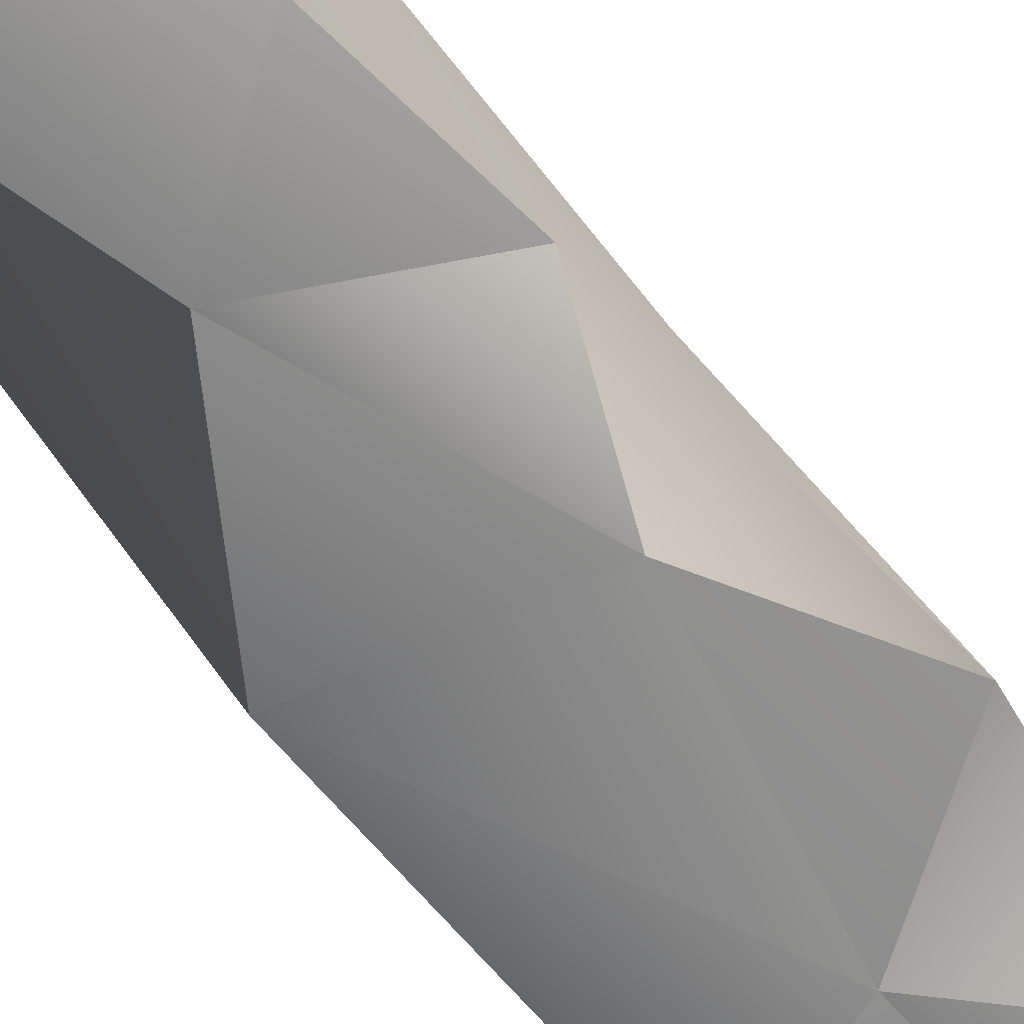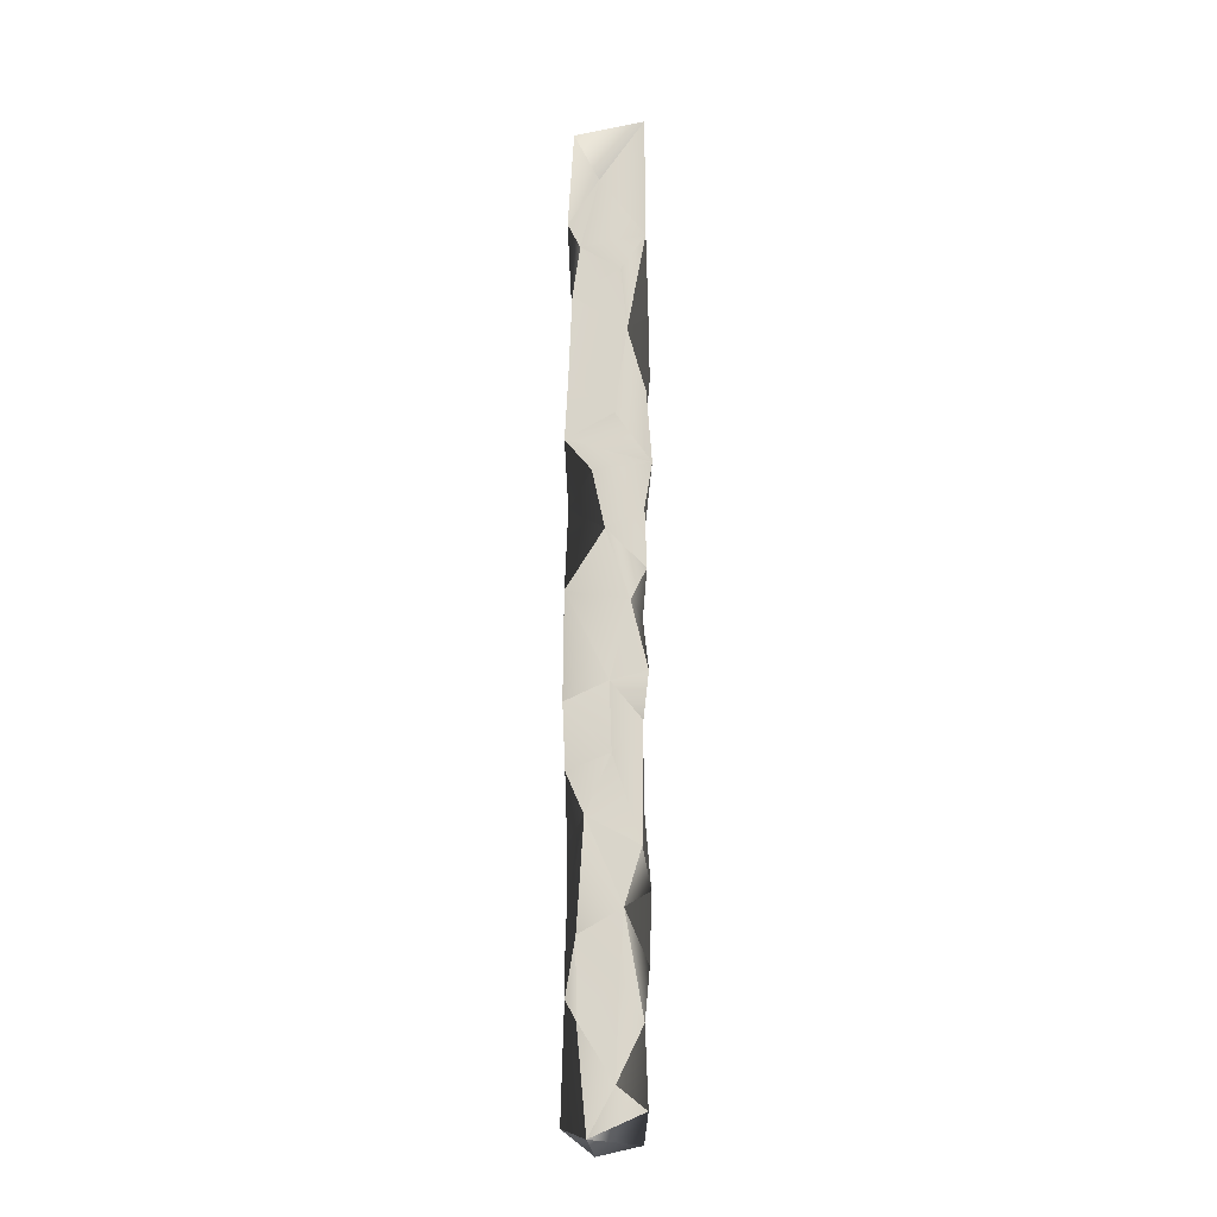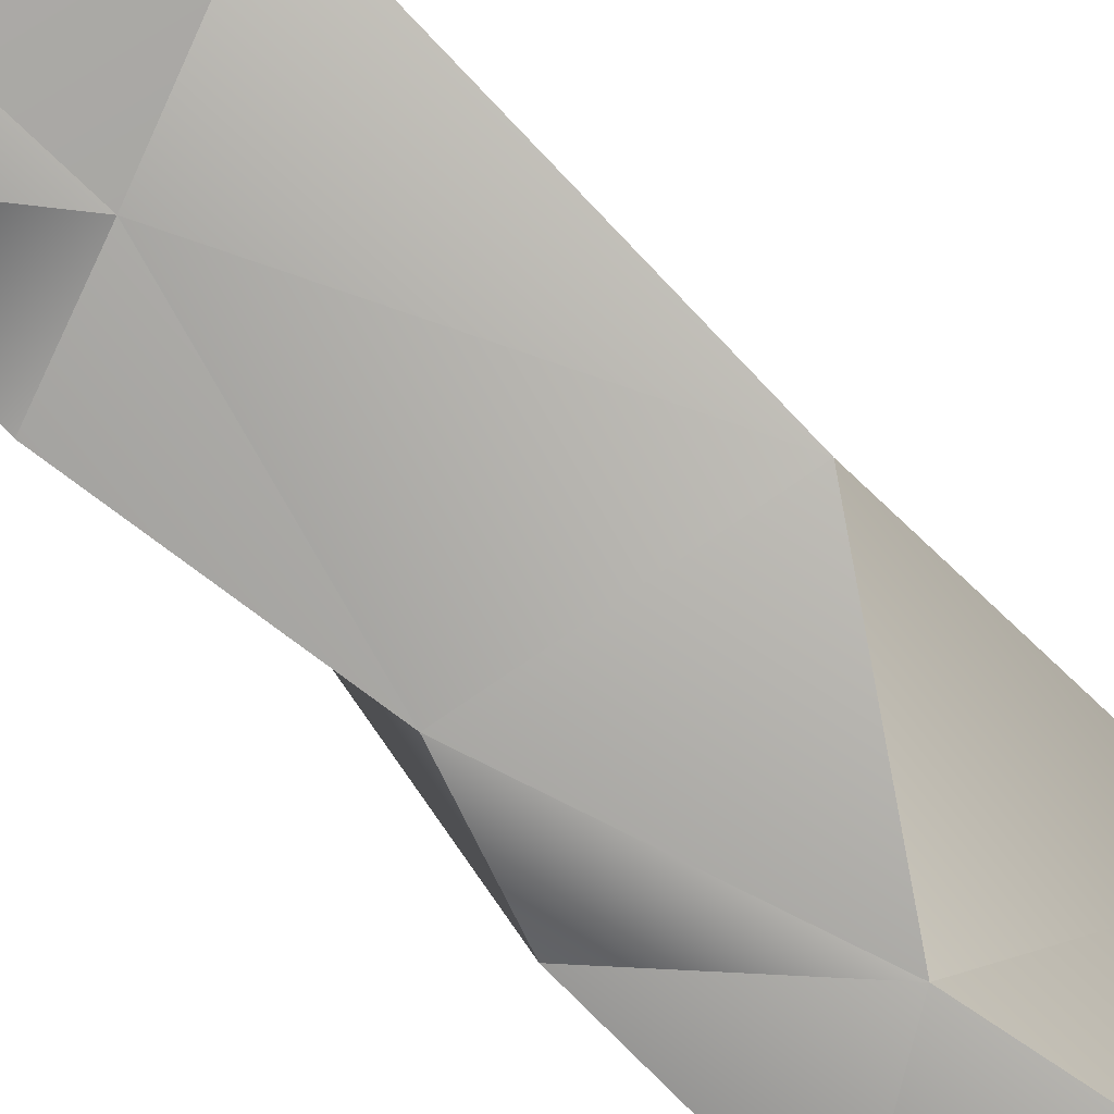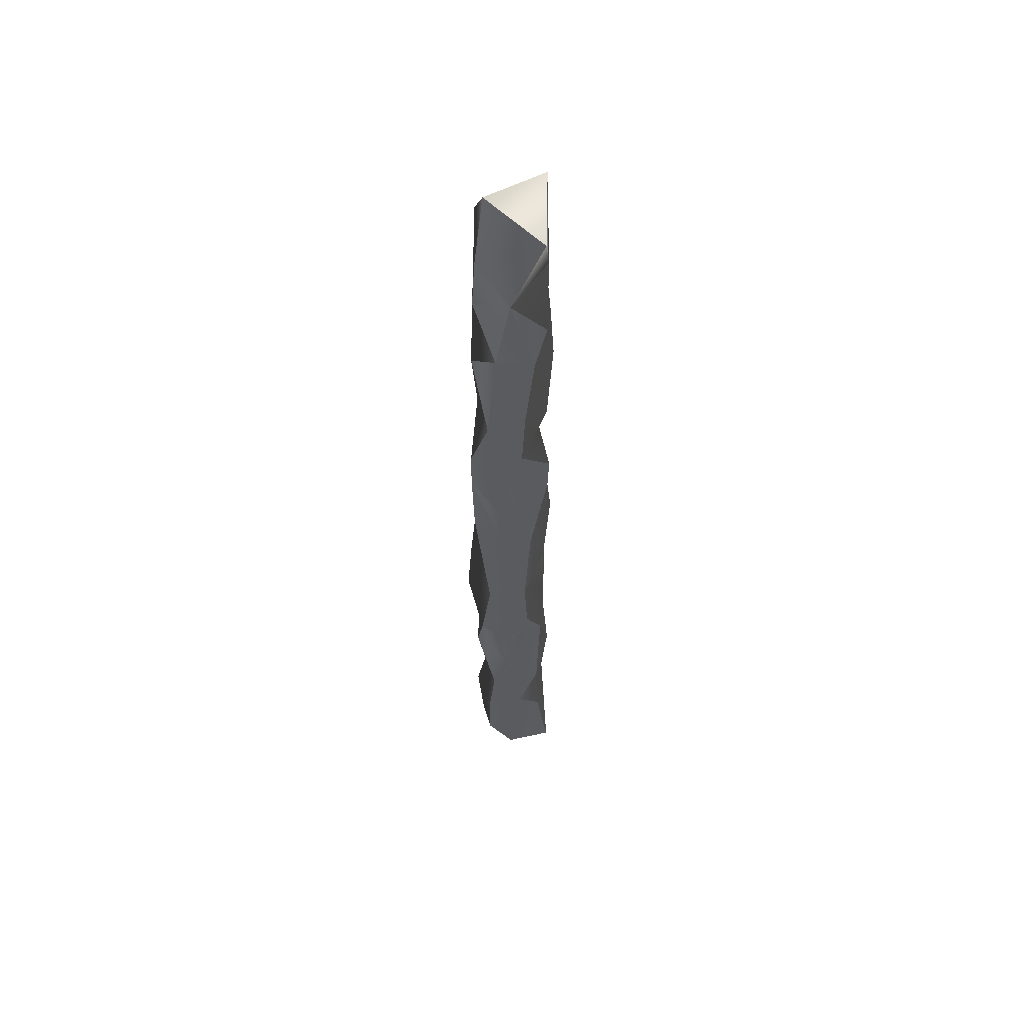
<metadata>
{"format":"obj","ext":"obj","renderer":"f3d","projection":"perspective","resolution":1024,"background":"white","views":[{"elev":-64.3,"azim":-139.9,"up":"+Z"},{"elev":-15.5,"azim":-177.6,"up":"+Y"},{"elev":-75.9,"azim":44.4,"up":"+Z"},{"elev":55.7,"azim":101.8,"up":"+Y"}]}
</metadata>
<code>
g SM_Beams_01_LOD3
v -0.08724 0.1687 0.0922
v -0.1022 0.08155 -0.03163
v -0.09474 0.2889 -0.04469
v -0.003076 0.04457 0.1146
v -0.08946 0.003627 0.03472
v -0.08724 0.1687 0.0922
v 0.06872 0.2904 -0.09698
v -0.03488 0.3877 -0.0899
v -0.02636 0.1406 -0.1043
v -0.04692 0.5611 -0.1047
v -0.1058 0.4314 0.03095
v -0.09474 0.2889 -0.04469
v -0.04692 0.5611 -0.1047
v -0.0916 0.7146 -0.07817
v -0.1106 0.6186 0.03779
v -0.06471 1.335 -0.09836
v -0.09243 1.315 0.01686
v -0.1085 1.172 -0.01208
v -0.03488 0.3877 -0.0899
v -0.04692 0.5611 -0.1047
v -0.09474 0.2889 -0.04469
v -0.0916 0.7146 -0.07817
v -0.01658 0.9441 -0.09246
v -0.09526 1.029 -0.0778
v -0.09526 1.029 -0.0778
v -0.01084 1.129 -0.08965
v -0.1085 1.172 -0.01208
v -0.1085 1.172 -0.01208
v -0.01084 1.129 -0.08965
v -0.06471 1.335 -0.09836
v -0.09343 1.538 0.08031
v -0.1003 1.591 -0.06073
v -0.1203 1.725 -0.0321
v -0.09135 1.77 0.09318
v -0.1203 1.725 -0.0321
v -0.1054 1.921 -0.03726
v -0.09135 1.77 0.09318
v -0.1054 1.921 -0.03726
v -0.1131 1.993 0.0653
v -0.1109 2.16 0.02619
v -0.1071 2.358 -0.06062
v -0.1046 2.322 0.06978
v -0.09343 1.538 0.08031
v -0.07293 1.326 0.1108
v -0.09243 1.315 0.01686
v -0.09343 1.538 0.08031
v -0.09243 1.315 0.01686
v -0.1055 1.436 -0.03826
v 0.03366 1.68 -0.1087
v -0.1003 1.591 -0.06073
v 0.000172 1.526 -0.09927
v -0.0242 1.844 -0.08702
v -0.05781 2.073 -0.09565
v -0.1054 1.921 -0.03726
v -0.01172 1.866 0.11
v -0.1131 1.993 0.0653
v 0.01061 2.062 0.1195
v -0.03977 2.189 0.1009
v -0.1046 2.322 0.06978
v 0.02321 2.31 0.1091
v -0.06338 2.578 0.117
v -0.1046 2.322 0.06978
v -0.09244 2.507 -0.003236
v -0.1046 2.322 0.06978
v -0.06338 2.578 0.117
v 0.02321 2.31 0.1091
v 0.02466 2.708 0.07551
v -0.06338 2.578 0.117
v -0.1046 2.695 -0.05917
v 0.00338 0.2772 0.1303
v 0.1059 0.2701 0.06655
v 0.11 0.1228 0.06463
v 0.02756 -0.02359 -6.5e-05
v 0.1113 0.04197 -0.01084
v 0.04176 0.0146 -0.1285
v 0.1059 0.2701 0.06655
v 0.1003 0.3453 -0.04126
v 0.11 0.1228 0.06463
v 0.11 0.1228 0.06463
v -0.003076 0.04457 0.1146
v 0.00338 0.2772 0.1303
v 0.06872 0.2904 -0.09698
v 0.07078 0.4947 -0.09177
v -0.03488 0.3877 -0.0899
v -0.04692 0.5611 -0.1047
v 0.05087 0.7872 -0.09762
v -0.0916 0.7146 -0.07817
v -0.01084 1.129 -0.08965
v 0.1045 1.37 -0.07097
v -0.06471 1.335 -0.09836
v 0.00338 0.2772 0.1303
v -0.1058 0.4314 0.03095
v 0.02251 0.4566 0.09792
v -0.02866 1.066 0.1463
v 0.03063 1.308 0.1181
v 0.03964 0.9725 0.1433
v 0.05087 0.7872 -0.09762
v -0.04692 0.5611 -0.1047
v 0.07078 0.4947 -0.09177
v 0.1008 0.9032 -0.06298
v -0.01658 0.9441 -0.09246
v 0.05087 0.7872 -0.09762
v 0.1008 0.9032 -0.06298
v 0.1087 1.083 -0.05545
v -0.01658 0.9441 -0.09246
v -0.01084 1.129 -0.08965
v -0.01658 0.9441 -0.09246
v 0.1087 1.083 -0.05545
v 0.00338 0.2772 0.1303
v 0.02251 0.4566 0.09792
v 0.1059 0.2701 0.06655
v 0.1003 0.3453 -0.04126
v 0.1054 0.4553 0.04768
v 0.07078 0.4947 -0.09177
v 0.05087 0.7872 -0.09762
v 0.07078 0.4947 -0.09177
v 0.09778 0.5727 -0.01218
v 0.09872 0.7315 0.002672
v 0.05087 0.7872 -0.09762
v 0.09778 0.5727 -0.01218
v 0.1033 0.8087 0.08518
v 0.1098 1.026 0.0564
v 0.1008 0.9032 -0.06298
v 0.1054 0.4553 0.04768
v 0.03421 0.6074 0.1187
v 0.09778 0.5727 -0.01218
v 0.09778 0.5727 -0.01218
v 0.03421 0.6074 0.1187
v 0.09872 0.7315 0.002672
v 0.1008 0.9032 -0.06298
v 0.09872 0.7315 0.002672
v 0.1033 0.8087 0.08518
v 0.09915 1.949 -0.04951
v 0.0879 2.179 -0.07161
v -0.05781 2.073 -0.09565
v 0.000172 1.526 -0.09927
v -0.06471 1.335 -0.09836
v 0.1045 1.37 -0.07097
v 0.01061 2.062 0.1195
v 0.02321 2.31 0.1091
v 0.09507 2.174 0.03288
v 0.000172 1.526 -0.09927
v 0.1001 1.61 0.005641
v 0.03366 1.68 -0.1087
v 0.1001 1.61 0.005641
v 0.1084 1.786 -0.04351
v 0.03366 1.68 -0.1087
v 0.1001 1.61 0.005641
v 0.1045 1.37 -0.07097
v 0.09008 1.448 0.01628
v 0.0162 1.492 0.1277
v 0.05665 1.67 0.1172
v 0.09008 1.448 0.01628
v 0.1017 1.881 0.05553
v 0.01061 2.062 0.1195
v 0.09507 2.174 0.03288
v -0.04074 2.248 -0.08852
v 0.06586 2.307 -0.09905
v -0.1071 2.358 -0.06062
v 0.01619 2.507 -0.08977
v -0.1071 2.358 -0.06062
v 0.06586 2.307 -0.09905
v -0.1046 2.695 -0.05917
v 0.01619 2.507 -0.08977
v 0.0837 2.638 -0.09481
v 0.1055 2.417 -0.009742
v 0.08021 2.526 0.08711
v 0.0837 2.638 -0.09481
v 0.08021 2.526 0.08711
v -0.06338 2.578 0.117
v 0.02466 2.708 0.07551
v 0.08021 2.526 0.08711
v 0.02321 2.31 0.1091
v -0.06338 2.578 0.117
v 0.02466 2.708 0.07551
v -0.1046 2.695 -0.05917
v 0.0837 2.638 -0.09481
v 0.09008 1.448 0.01628
v 0.09496 1.253 -0.001977
v 0.0162 1.492 0.1277
v 0.1017 1.881 0.05553
v 0.05665 1.67 0.1172
v -0.01172 1.866 0.11
v 0.1055 2.417 -0.009742
v 0.09507 2.174 0.03288
v 0.02321 2.31 0.1091
v -0.0242 1.844 -0.08702
v -0.1203 1.725 -0.0321
v 0.1084 1.786 -0.04351
v 0.09778 0.5727 -0.01218
v 0.07078 0.4947 -0.09177
v 0.1054 0.4553 0.04768
v 0.03421 0.6074 0.1187
v 0.1054 0.4553 0.04768
v 0.02251 0.4566 0.09792
v 0.1087 1.083 -0.05545
v 0.1045 1.37 -0.07097
v -0.01084 1.129 -0.08965
v 0.07078 0.4947 -0.09177
v 0.06872 0.2904 -0.09698
v 0.1003 0.3453 -0.04126
v 0.1003 0.3453 -0.04126
v 0.1113 0.04197 -0.01084
v 0.11 0.1228 0.06463
v 0.1003 0.3453 -0.04126
v 0.06872 0.2904 -0.09698
v 0.1113 0.04197 -0.01084
v 0.06872 0.2904 -0.09698
v 0.04176 0.0146 -0.1285
v 0.1113 0.04197 -0.01084
v -0.1071 2.358 -0.06062
v -0.09244 2.507 -0.003236
v -0.1046 2.322 0.06978
v -0.07293 1.326 0.1108
v -0.09135 1.77 0.09318
v 0.0162 1.492 0.1277
v -0.1054 1.921 -0.03726
v -0.1203 1.725 -0.0321
v -0.0242 1.844 -0.08702
v 0.000172 1.526 -0.09927
v -0.1003 1.591 -0.06073
v -0.1055 1.436 -0.03826
v -0.1203 1.725 -0.0321
v -0.09135 1.77 0.09318
v -0.09343 1.538 0.08031
v -0.1109 2.16 0.02619
v -0.1131 1.993 0.0653
v -0.1054 1.921 -0.03726
v -0.1071 2.358 -0.06062
v -0.1109 2.16 0.02619
v -0.05781 2.073 -0.09565
v -0.1058 0.4314 0.03095
v -0.1106 0.6186 0.03779
v 0.02251 0.4566 0.09792
v -0.02674 0.7794 0.1237
v 0.03421 0.6074 0.1187
v -0.1106 0.6186 0.03779
v -0.09243 1.315 0.01686
v -0.07293 1.326 0.1108
v -0.1085 1.172 -0.01208
v -0.1106 0.6186 0.03779
v -0.09242 0.8364 0.02919
v -0.02674 0.7794 0.1237
v -0.09474 0.2889 -0.04469
v -0.1058 0.4314 0.03095
v 0.00338 0.2772 0.1303
v -0.09526 1.029 -0.0778
v -0.09242 0.8364 0.02919
v -0.0916 0.7146 -0.07817
v -0.03488 0.3877 -0.0899
v -0.09474 0.2889 -0.04469
v -0.02636 0.1406 -0.1043
v 0.04176 0.0146 -0.1285
v -0.1022 0.08155 -0.03163
v -0.08946 0.003627 0.03472
v -0.08946 0.003627 0.03472
v -0.1022 0.08155 -0.03163
v -0.08724 0.1687 0.0922
v -0.07293 1.326 0.1108
v -0.02866 1.066 0.1463
v -0.1085 1.172 -0.01208
v -0.02866 1.066 0.1463
v -0.07293 1.326 0.1108
v 0.03063 1.308 0.1181
v -0.1055 1.436 -0.03826
v -0.1003 1.591 -0.06073
v -0.09343 1.538 0.08031
v -0.1003 1.591 -0.06073
v 0.03366 1.68 -0.1087
v -0.1203 1.725 -0.0321
v -0.1071 2.358 -0.06062
v -0.05781 2.073 -0.09565
v -0.04074 2.248 -0.08852
v -0.09135 1.77 0.09318
v -0.1131 1.993 0.0653
v -0.01172 1.866 0.11
v 0.01061 2.062 0.1195
v -0.03977 2.189 0.1009
v 0.02321 2.31 0.1091
v -0.09244 2.507 -0.003236
v -0.1046 2.695 -0.05917
v -0.06338 2.578 0.117
v 0.02251 0.4566 0.09792
v 0.1054 0.4553 0.04768
v 0.1059 0.2701 0.06655
v 0.1098 1.026 0.0564
v 0.1087 1.083 -0.05545
v 0.1008 0.9032 -0.06298
v 0.1087 1.083 -0.05545
v 0.1098 1.026 0.0564
v 0.03063 1.308 0.1181
v 0.03063 1.308 0.1181
v 0.09496 1.253 -0.001977
v 0.1087 1.083 -0.05545
v -0.1203 1.725 -0.0321
v 0.03366 1.68 -0.1087
v 0.1084 1.786 -0.04351
v 0.09915 1.949 -0.04951
v -0.0242 1.844 -0.08702
v 0.1084 1.786 -0.04351
v 0.000172 1.526 -0.09927
v 0.1045 1.37 -0.07097
v 0.1001 1.61 0.005641
v 0.09507 2.174 0.03288
v 0.09915 1.949 -0.04951
v 0.1017 1.881 0.05553
v 0.1055 2.417 -0.009742
v 0.02321 2.31 0.1091
v 0.08021 2.526 0.08711
v 0.02466 2.708 0.07551
v 0.0837 2.638 -0.09481
v 0.08021 2.526 0.08711
v 0.01619 2.507 -0.08977
v 0.1055 2.417 -0.009742
v 0.0837 2.638 -0.09481
v 0.1055 2.417 -0.009742
v 0.01619 2.507 -0.08977
v 0.06586 2.307 -0.09905
v 0.1017 1.881 0.05553
v 0.1001 1.61 0.005641
v 0.05665 1.67 0.1172
v 0.05665 1.67 0.1172
v 0.1001 1.61 0.005641
v 0.09008 1.448 0.01628
v 0.1084 1.786 -0.04351
v 0.1001 1.61 0.005641
v 0.1017 1.881 0.05553
v 0.09496 1.253 -0.001977
v 0.03063 1.308 0.1181
v 0.0162 1.492 0.1277
v 0.0879 2.179 -0.07161
v 0.09507 2.174 0.03288
v 0.1055 2.417 -0.009742
v 0.09507 2.174 0.03288
v 0.0879 2.179 -0.07161
v 0.09915 1.949 -0.04951
v 0.1084 1.786 -0.04351
v 0.1017 1.881 0.05553
v 0.09915 1.949 -0.04951
v 0.06586 2.307 -0.09905
v 0.0879 2.179 -0.07161
v 0.1055 2.417 -0.009742
v 0.1045 1.37 -0.07097
v 0.09496 1.253 -0.001977
v 0.09008 1.448 0.01628
v 0.1017 1.881 0.05553
v -0.01172 1.866 0.11
v 0.01061 2.062 0.1195
v -0.04074 2.248 -0.08852
v 0.0879 2.179 -0.07161
v 0.06586 2.307 -0.09905
v 0.09915 1.949 -0.04951
v -0.05781 2.073 -0.09565
v -0.0242 1.844 -0.08702
v 0.03421 0.6074 0.1187
v 0.1033 0.8087 0.08518
v 0.09872 0.7315 0.002672
v 0.1059 0.2701 0.06655
v 0.1054 0.4553 0.04768
v 0.1003 0.3453 -0.04126
v 0.09496 1.253 -0.001977
v 0.1045 1.37 -0.07097
v 0.1087 1.083 -0.05545
v 0.09872 0.7315 0.002672
v 0.1008 0.9032 -0.06298
v 0.05087 0.7872 -0.09762
v -0.02674 0.7794 0.1237
v 0.1033 0.8087 0.08518
v 0.03421 0.6074 0.1187
v -0.1106 0.6186 0.03779
v 0.03421 0.6074 0.1187
v 0.02251 0.4566 0.09792
v -0.03488 0.3877 -0.0899
v 0.07078 0.4947 -0.09177
v -0.04692 0.5611 -0.1047
v 0.1113 0.04197 -0.01084
v -0.003076 0.04457 0.1146
v 0.11 0.1228 0.06463
v 0.02756 -0.02359 -6.5e-05
v -0.003076 0.04457 0.1146
v 0.1113 0.04197 -0.01084
v 0.06872 0.2904 -0.09698
v -0.02636 0.1406 -0.1043
v 0.04176 0.0146 -0.1285
v -0.1046 2.695 -0.05917
v -0.1071 2.358 -0.06062
v 0.01619 2.507 -0.08977
v -0.09244 2.507 -0.003236
v -0.1071 2.358 -0.06062
v -0.1046 2.695 -0.05917
v -0.1109 2.16 0.02619
v -0.03977 2.189 0.1009
v 0.01061 2.062 0.1195
v 0.05665 1.67 0.1172
v -0.09135 1.77 0.09318
v -0.01172 1.866 0.11
v 0.05665 1.67 0.1172
v 0.0162 1.492 0.1277
v -0.09135 1.77 0.09318
v -0.07293 1.326 0.1108
v 0.0162 1.492 0.1277
v 0.03063 1.308 0.1181
v -0.05781 2.073 -0.09565
v 0.0879 2.179 -0.07161
v -0.04074 2.248 -0.08852
v -0.1109 2.16 0.02619
v -0.1046 2.322 0.06978
v -0.03977 2.189 0.1009
v 0.01061 2.062 0.1195
v -0.1131 1.993 0.0653
v -0.1109 2.16 0.02619
v -0.07293 1.326 0.1108
v -0.09343 1.538 0.08031
v -0.09135 1.77 0.09318
v -0.06471 1.335 -0.09836
v 0.000172 1.526 -0.09927
v -0.1055 1.436 -0.03826
v -0.05781 2.073 -0.09565
v -0.1109 2.16 0.02619
v -0.1054 1.921 -0.03726
v -0.1055 1.436 -0.03826
v -0.09243 1.315 0.01686
v -0.06471 1.335 -0.09836
v -0.01084 1.129 -0.08965
v -0.09526 1.029 -0.0778
v -0.01658 0.9441 -0.09246
v -0.01658 0.9441 -0.09246
v -0.0916 0.7146 -0.07817
v 0.05087 0.7872 -0.09762
v -0.02674 0.7794 0.1237
v -0.09242 0.8364 0.02919
v 0.03964 0.9725 0.1433
v -0.1106 0.6186 0.03779
v -0.1058 0.4314 0.03095
v -0.04692 0.5611 -0.1047
v -0.1106 0.6186 0.03779
v -0.0916 0.7146 -0.07817
v -0.09242 0.8364 0.02919
v -0.08724 0.1687 0.0922
v 0.00338 0.2772 0.1303
v -0.003076 0.04457 0.1146
v 0.04176 0.0146 -0.1285
v -0.08946 0.003627 0.03472
v 0.02756 -0.02359 -6.5e-05
v -0.08946 0.003627 0.03472
v -0.003076 0.04457 0.1146
v 0.02756 -0.02359 -6.5e-05
v 0.04176 0.0146 -0.1285
v -0.02636 0.1406 -0.1043
v -0.1022 0.08155 -0.03163
v -0.08724 0.1687 0.0922
v -0.09474 0.2889 -0.04469
v 0.00338 0.2772 0.1303
v -0.09474 0.2889 -0.04469
v -0.1022 0.08155 -0.03163
v -0.02636 0.1406 -0.1043
v -0.09526 1.029 -0.0778
v 0.03964 0.9725 0.1433
v -0.09242 0.8364 0.02919
v -0.02866 1.066 0.1463
v -0.1085 1.172 -0.01208
v 0.03964 0.9725 0.1433
v 0.03063 1.308 0.1181
v 0.1098 1.026 0.0564
v 0.1033 0.8087 0.08518
v -0.02674 0.7794 0.1237
f 3 2 1
f 6 5 4
f 9 8 7
f 12 11 10
f 15 14 13
f 18 17 16
f 21 20 19
f 24 23 22
f 27 26 25
f 30 29 28
f 33 32 31
f 36 35 34
f 39 38 37
f 42 41 40
f 45 44 43
f 48 47 46
f 51 50 49
f 54 53 52
f 57 56 55
f 60 59 58
f 63 62 61
f 66 65 64
f 69 68 67
f 72 71 70
f 75 74 73
f 78 77 76
f 81 80 79
f 84 83 82
f 87 86 85
f 90 89 88
f 93 92 91
f 96 95 94
f 99 98 97
f 102 101 100
f 105 104 103
f 108 107 106
f 111 110 109
f 114 113 112
f 117 116 115
f 120 119 118
f 123 122 121
f 126 125 124
f 129 128 127
f 132 131 130
f 135 134 133
f 138 137 136
f 141 140 139
f 144 143 142
f 147 146 145
f 150 149 148
f 153 152 151
f 156 155 154
f 159 158 157
f 162 161 160
f 165 164 163
f 168 167 166
f 171 170 169
f 174 173 172
f 177 176 175
f 180 179 178
f 183 182 181
f 186 185 184
f 189 188 187
f 192 191 190
f 195 194 193
f 198 197 196
f 201 200 199
f 204 203 202
f 207 206 205
f 210 209 208
f 213 212 211
f 216 215 214
f 219 218 217
f 222 221 220
f 225 224 223
f 228 227 226
f 231 230 229
f 234 233 232
f 237 236 235
f 240 239 238
f 243 242 241
f 246 245 244
f 249 248 247
f 252 251 250
f 255 254 253
f 258 257 256
f 261 260 259
f 264 263 262
f 267 266 265
f 270 269 268
f 273 272 271
f 276 275 274
f 279 278 277
f 282 281 280
f 285 284 283
f 288 287 286
f 291 290 289
f 294 293 292
f 297 296 295
f 300 299 298
f 303 302 301
f 306 305 304
f 309 308 307
f 312 311 310
f 315 314 313
f 318 317 316
f 321 320 319
f 324 323 322
f 327 326 325
f 330 329 328
f 333 332 331
f 336 335 334
f 339 338 337
f 342 341 340
f 345 344 343
f 348 347 346
f 351 350 349
f 354 353 352
f 357 356 355
f 360 359 358
f 363 362 361
f 366 365 364
f 369 368 367
f 372 371 370
f 375 374 373
f 378 377 376
f 381 380 379
f 384 383 382
f 387 386 385
f 390 389 388
f 393 392 391
f 396 395 394
f 399 398 397
f 402 401 400
f 405 404 403
f 408 407 406
f 411 410 409
f 414 413 412
f 417 416 415
f 420 419 418
f 423 422 421
f 426 425 424
f 429 428 427
f 432 431 430
f 435 434 433
f 438 437 436
f 441 440 439
f 444 443 442
f 447 446 445
f 450 449 448
f 453 452 451
f 456 455 454
f 459 458 457
f 460 457 458
f 460 461 457
f 464 463 462
f 464 462 465
f 466 465 462

</code>
